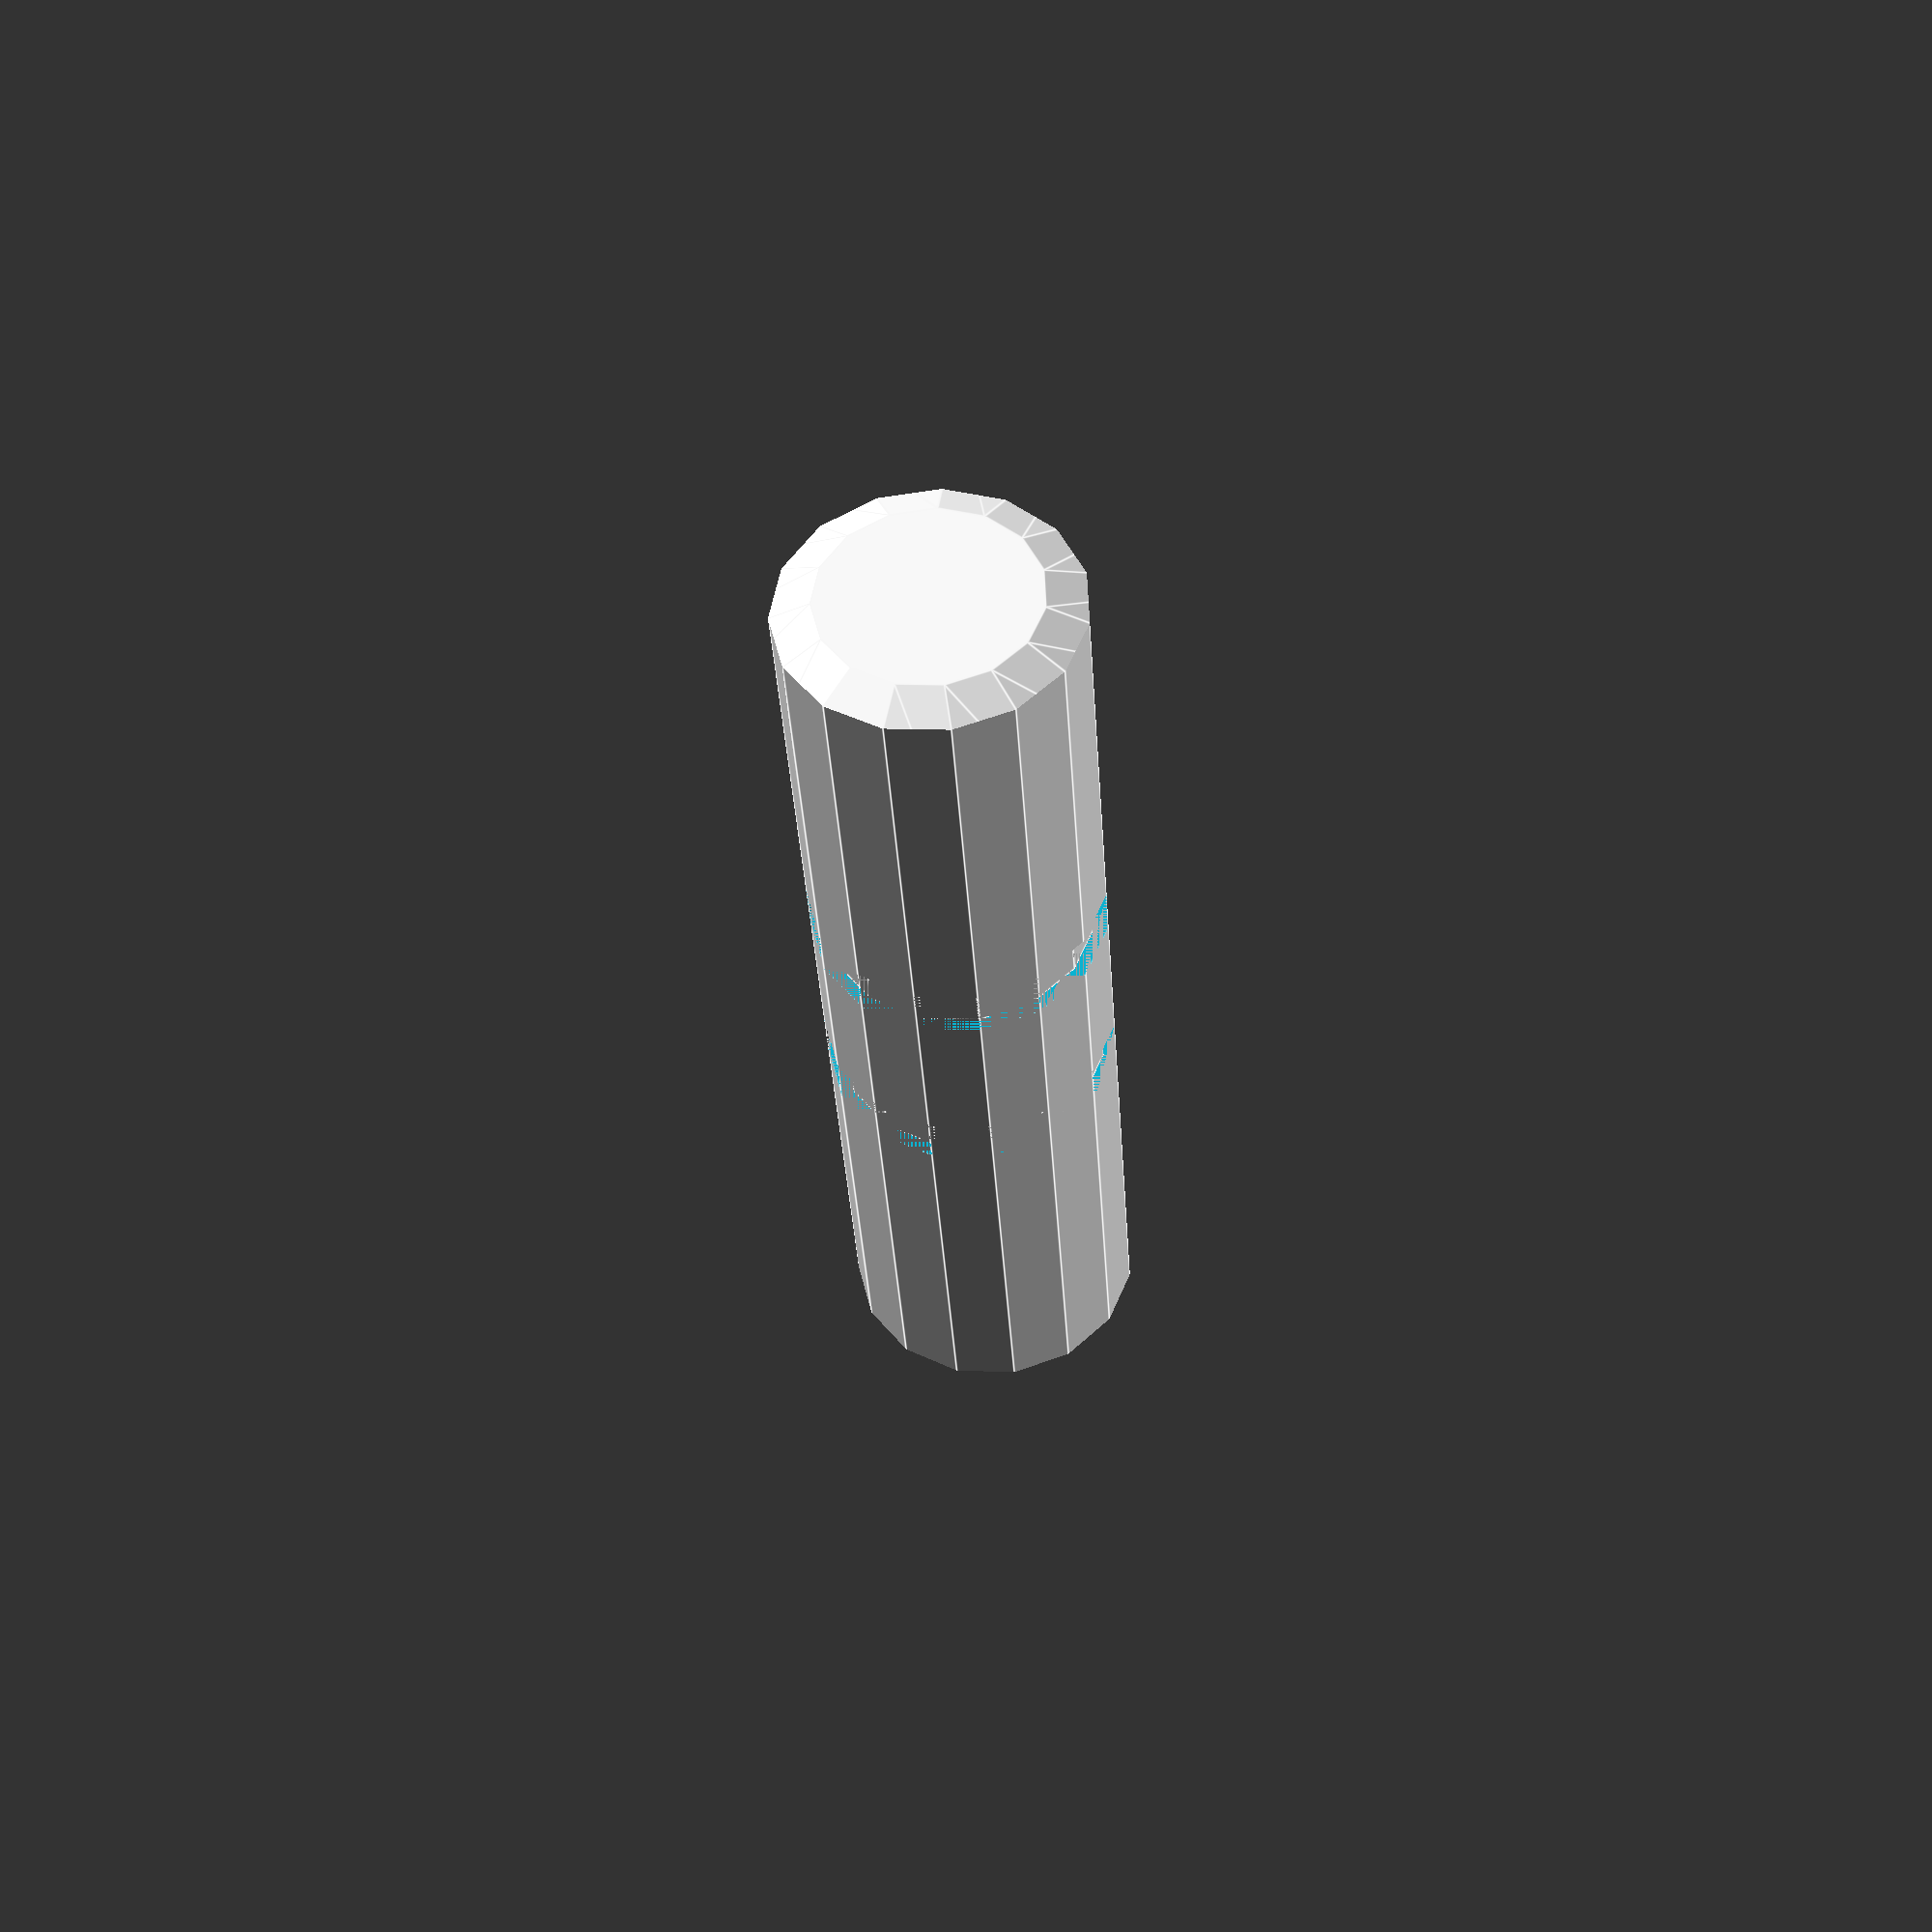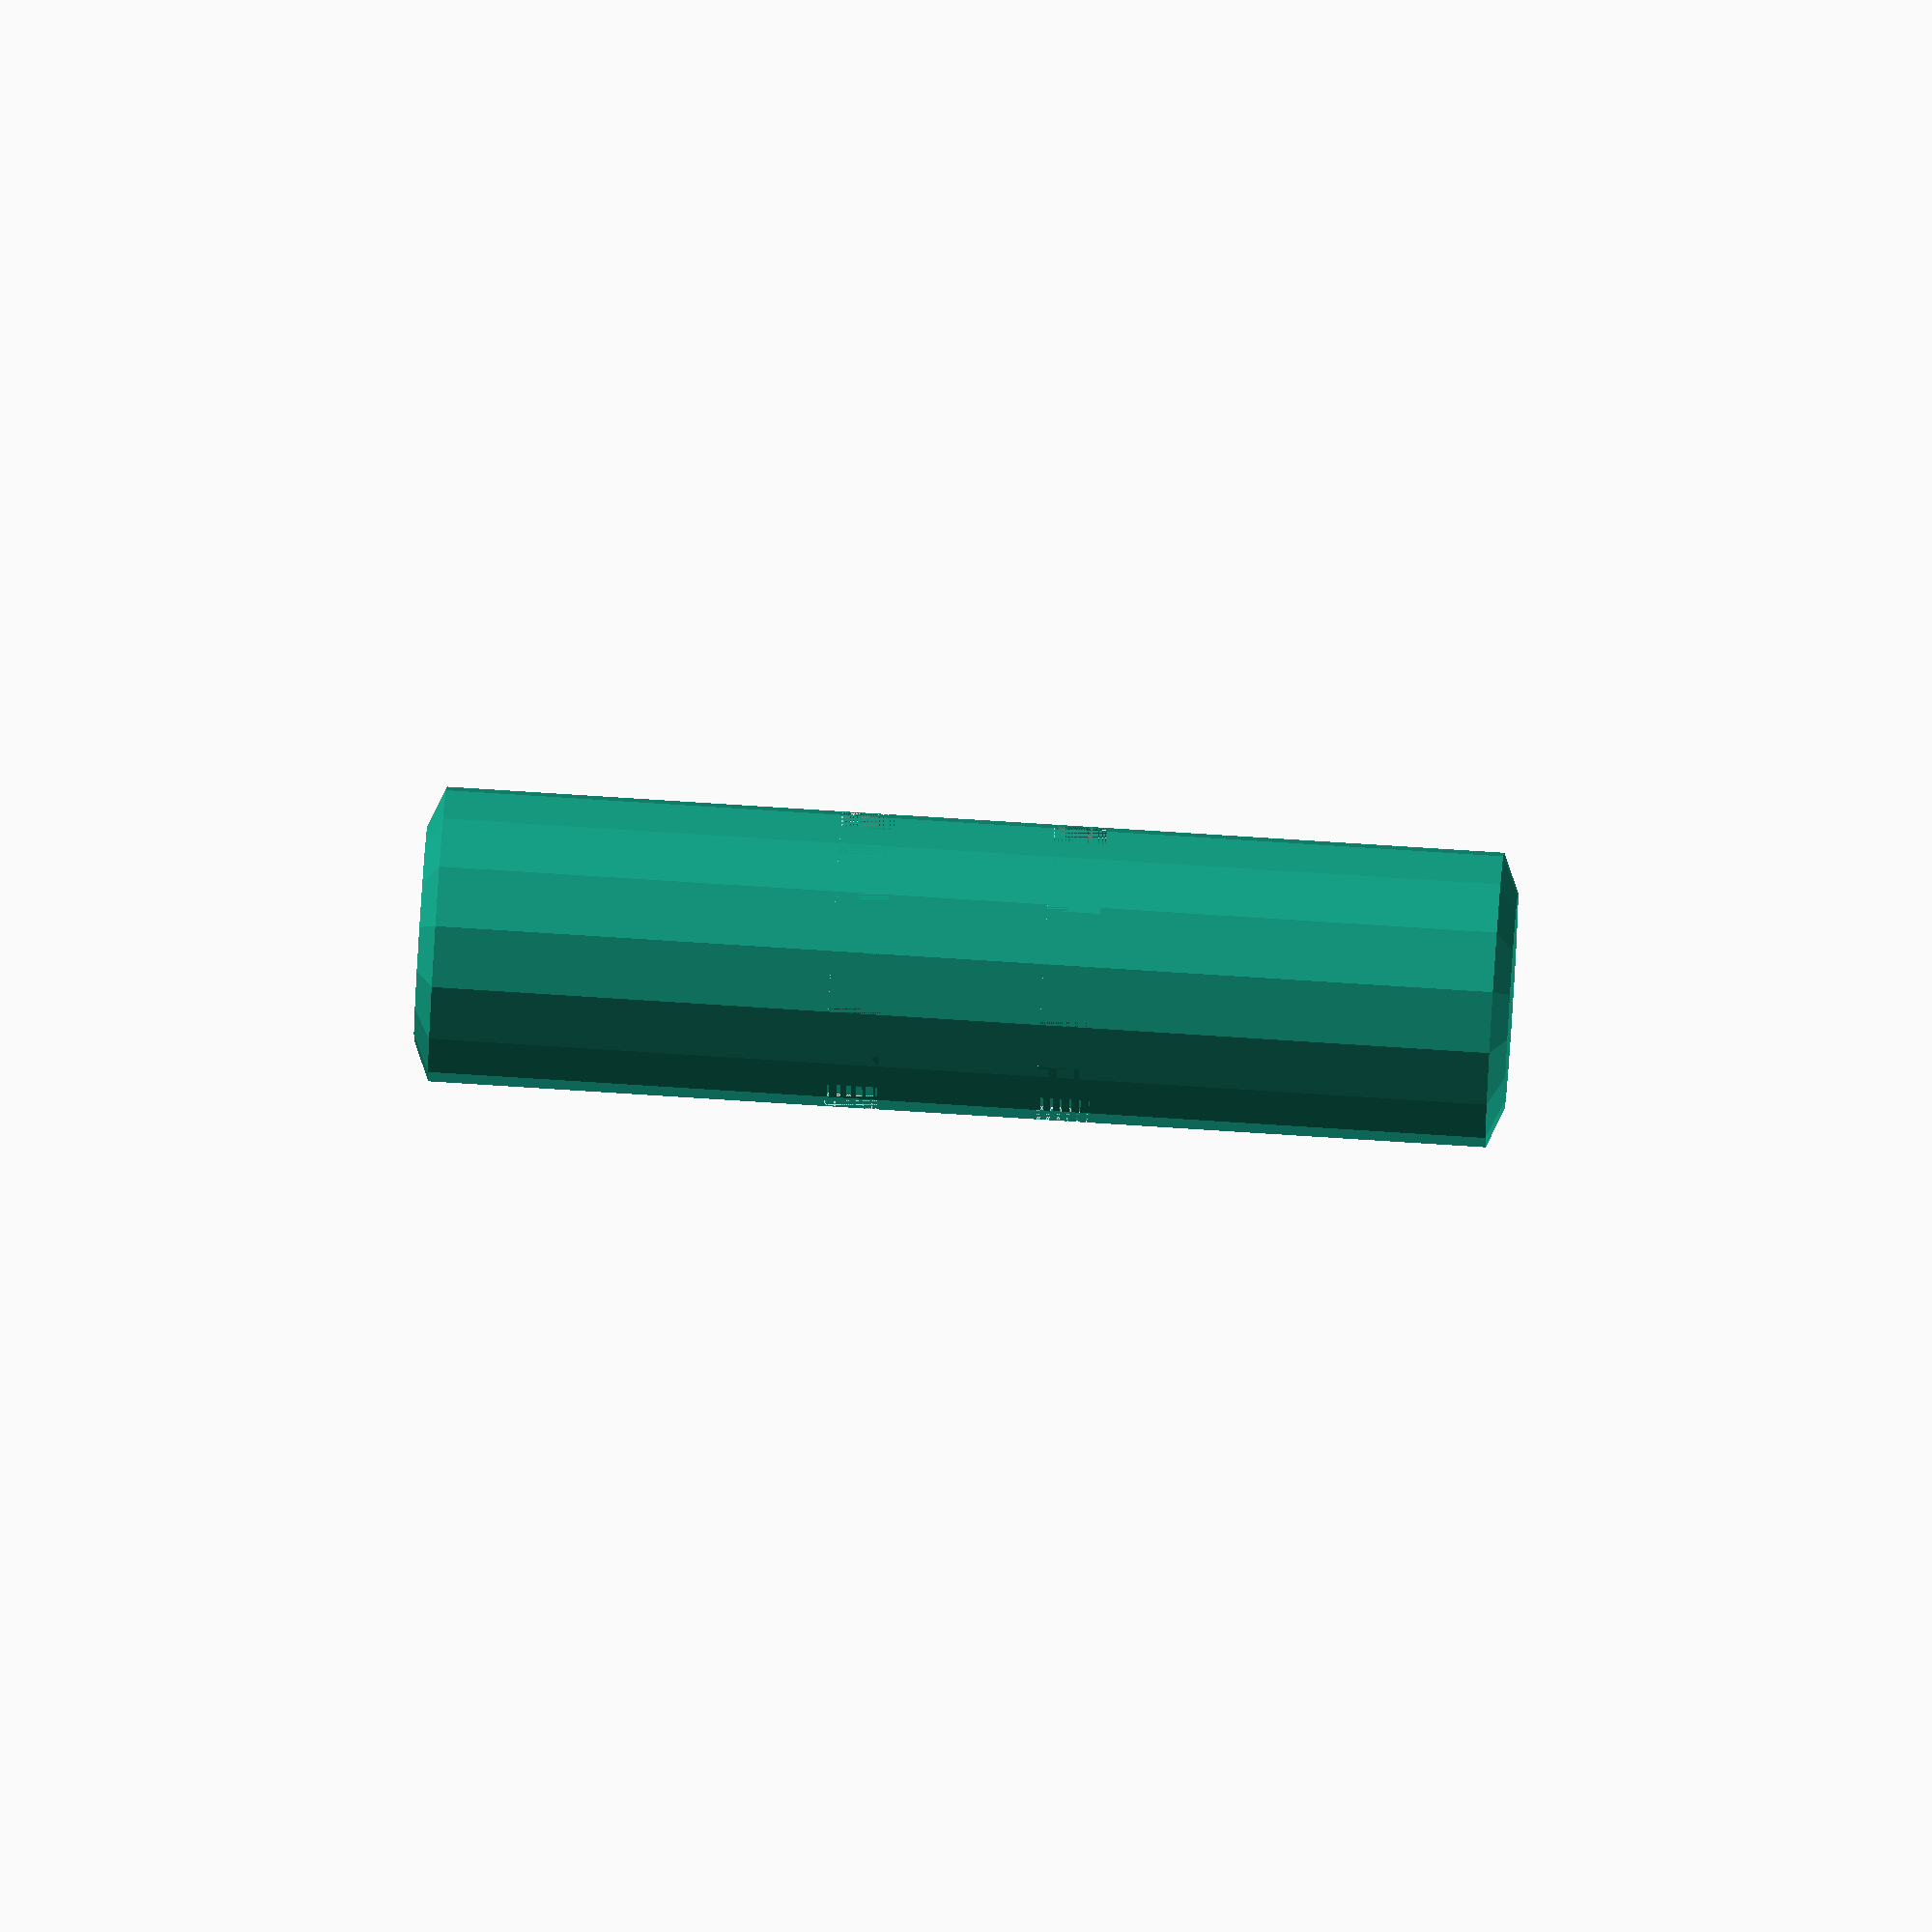
<openscad>
anti_warp = 0.8;
length = 21;
width = 7;

notch_offset =  2.5;
notch_depth = 0.5;
notch_width = 1;

$fn = $preview ? 15 : 75;

len = length;
wid = anti_warp * width;

module notch(d, wid = 1, depth = 1, center = false) {
	difference() {
		cylinder(h = wid, d = d, center = center);
		cylinder(h = wid, d = d - depth, center = center);
	}
}

difference() {
	difference() {
		intersection() {
			cylinder(h = len, center = true, d = wid);
			sphere(d = len);
		}
		cylinder(h = len / 2, center = true, d = wid / 2);
	}
	translate([0, 0, notch_offset - notch_width / 2]) notch(wid = notch_width, depth = notch_depth, d = wid, center = true);
	translate([0, 0, -notch_offset + notch_width / 2]) notch(wid = notch_width, depth = notch_depth, d = wid, center = true);
}

</openscad>
<views>
elev=37.6 azim=97.8 roll=183.5 proj=p view=edges
elev=285.0 azim=282.3 roll=93.7 proj=o view=wireframe
</views>
